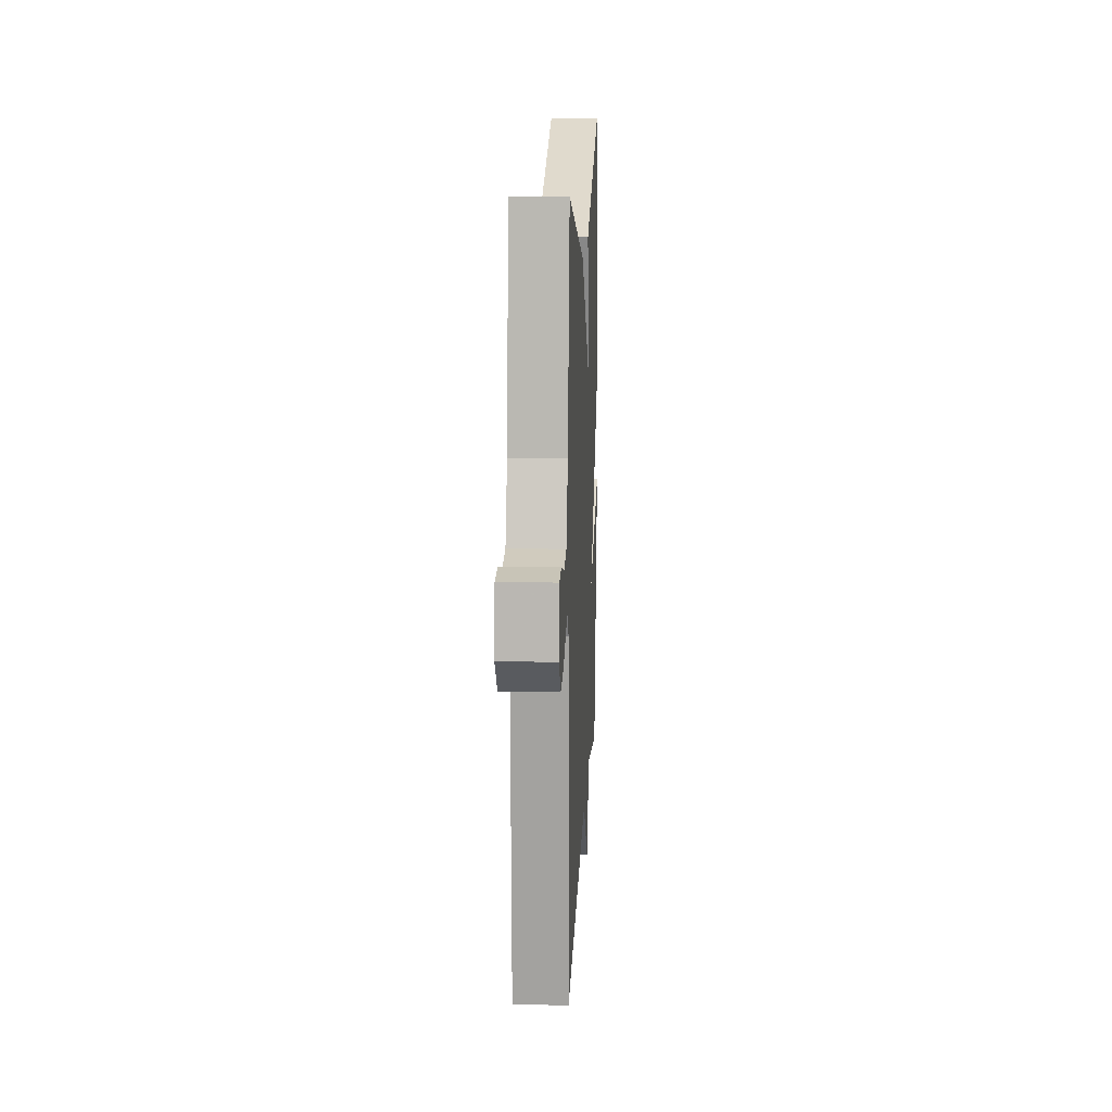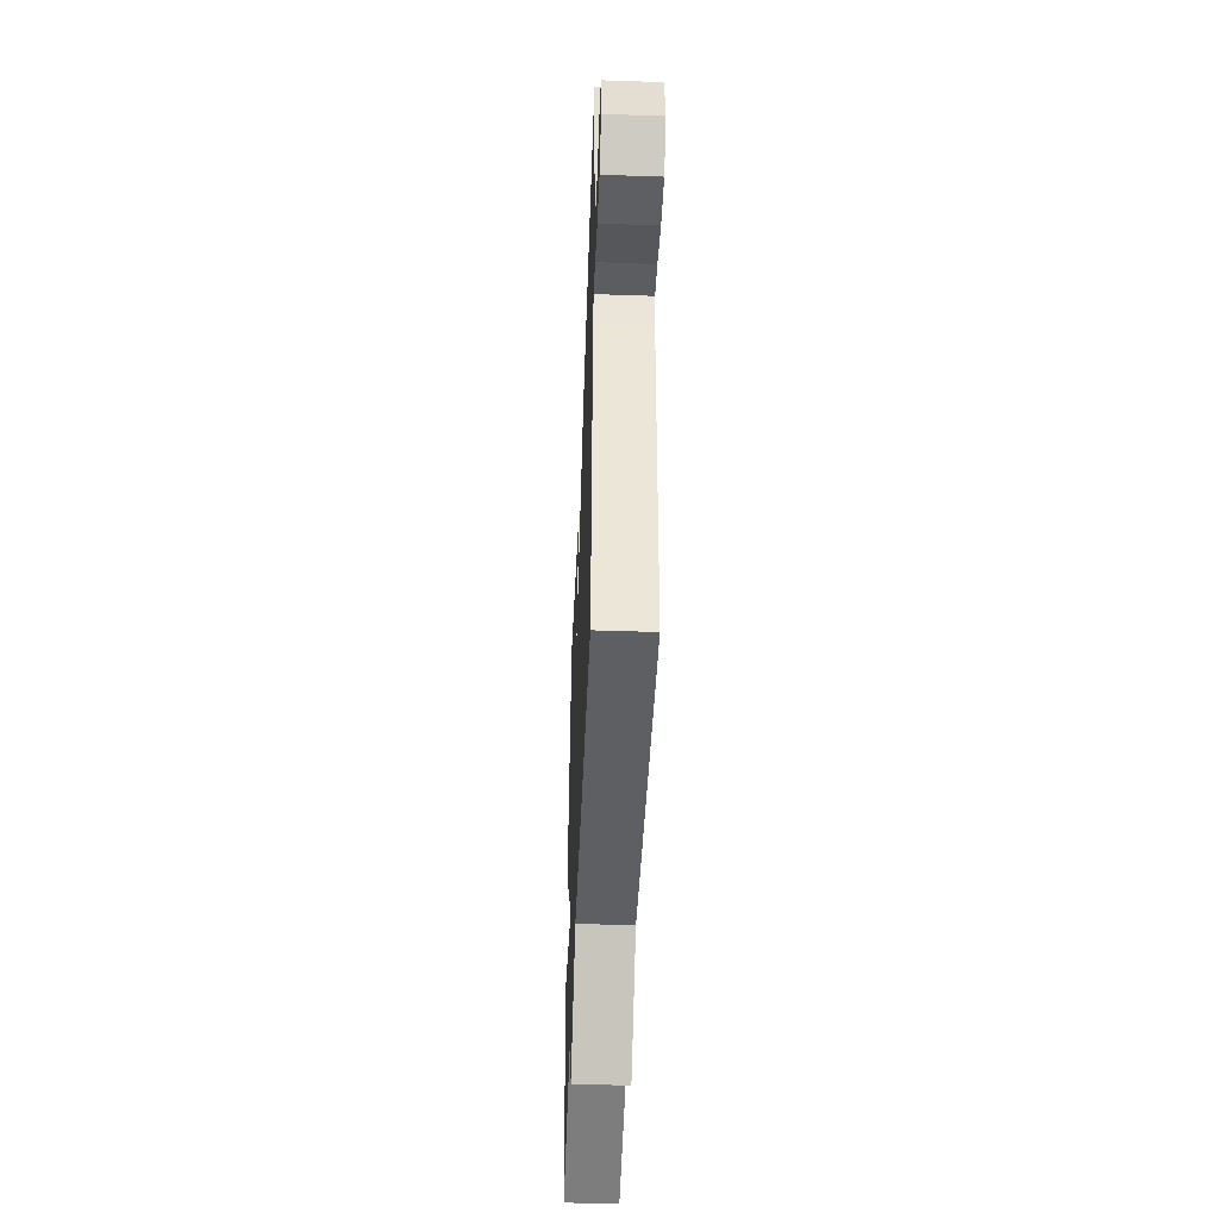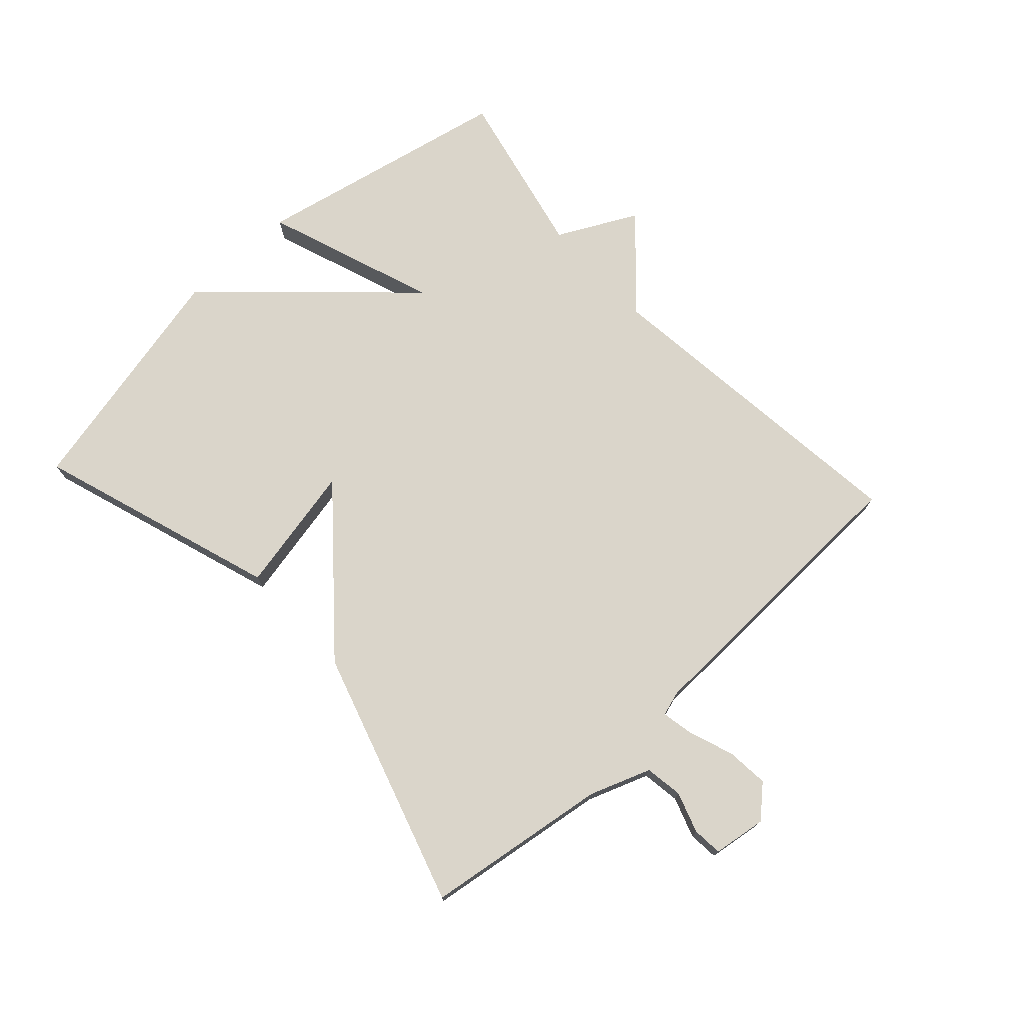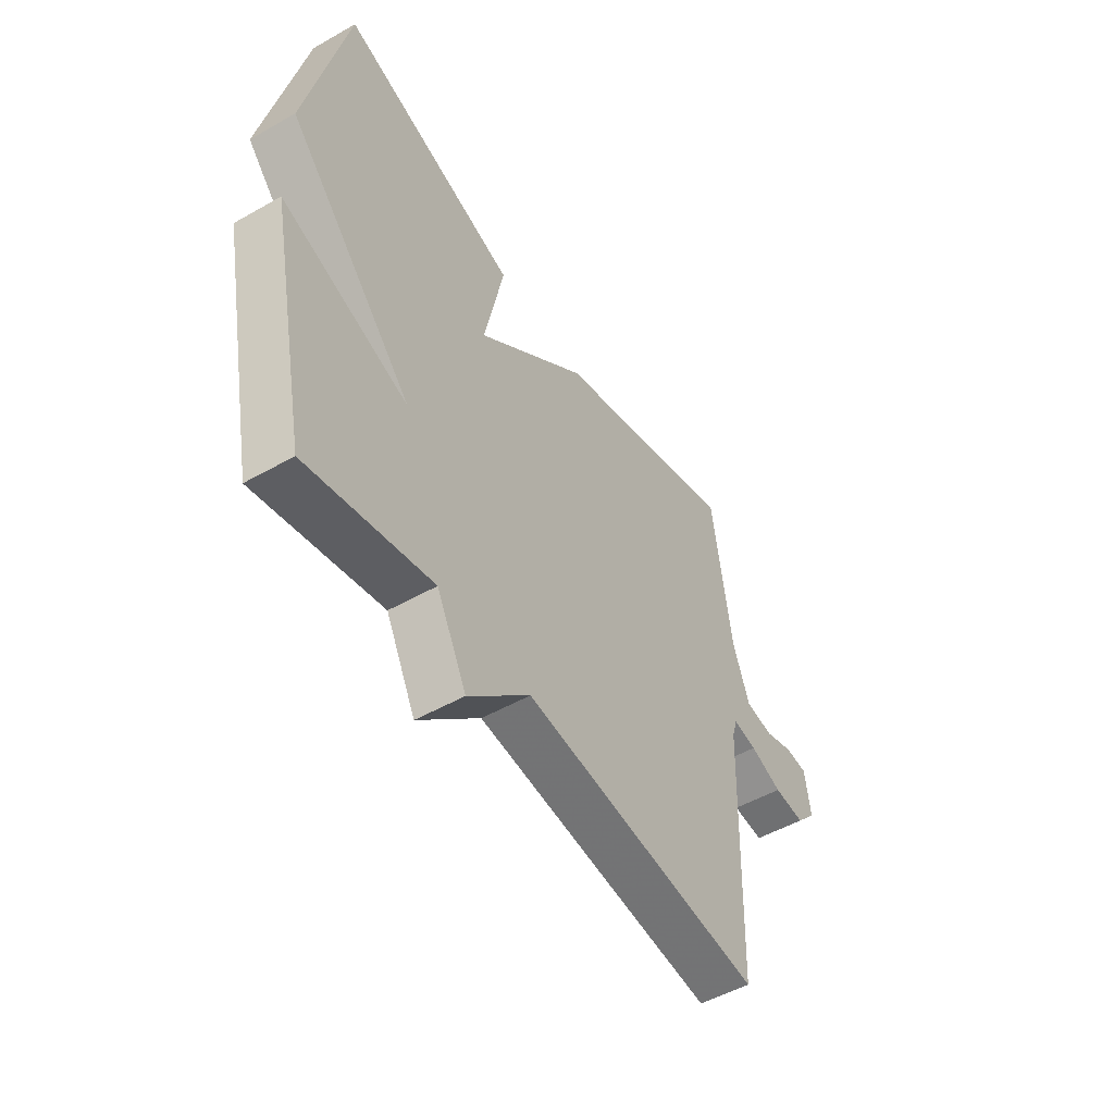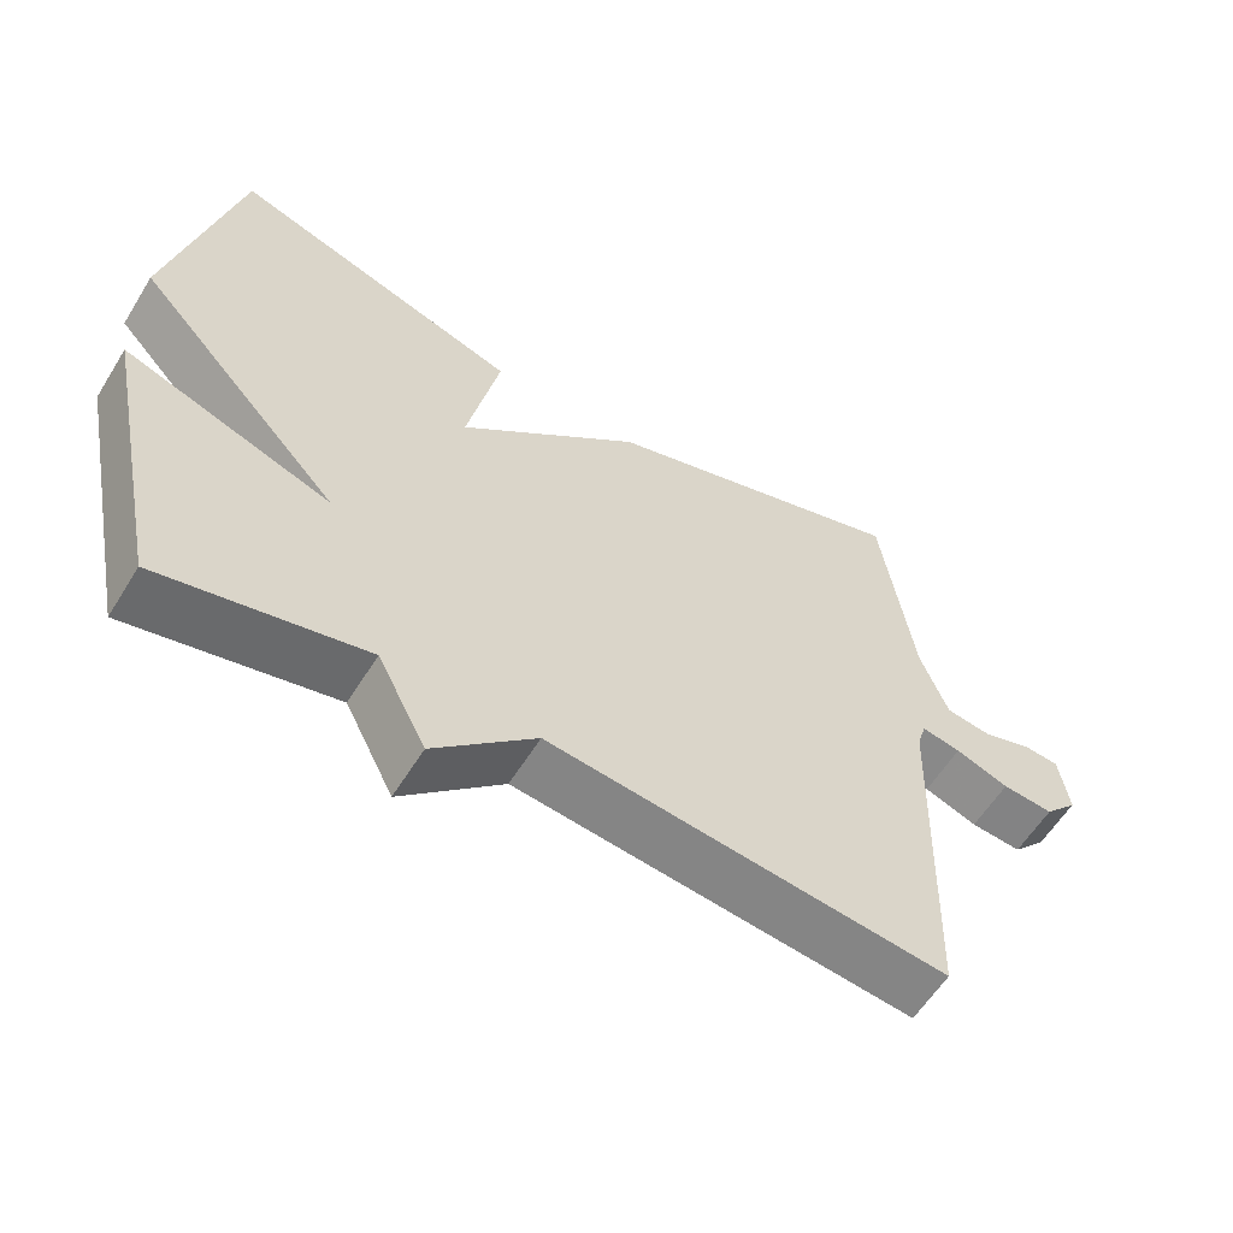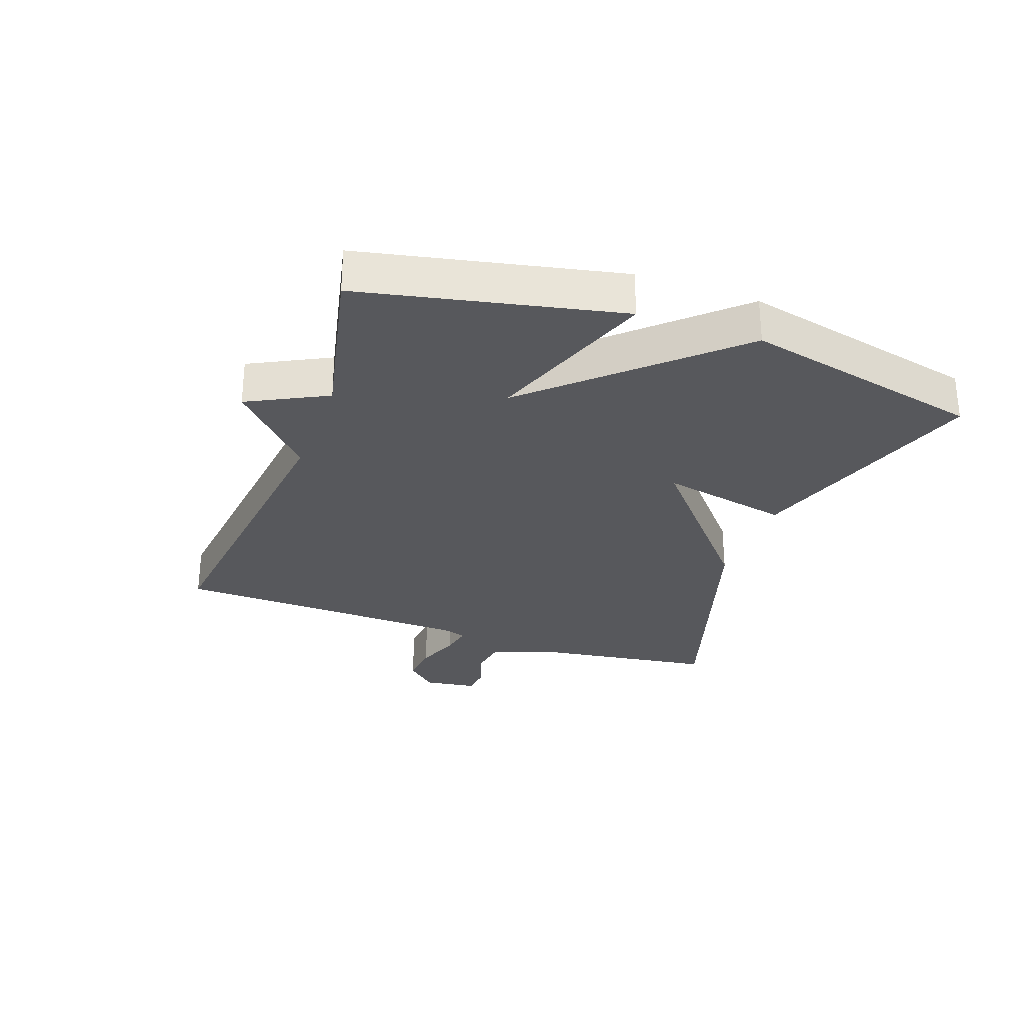
<metadata>
{"format":"obj","ext":"obj","renderer":"f3d","projection":"perspective","resolution":1024,"background":"white","views":[{"elev":15.1,"azim":92.7,"up":"+Z"},{"elev":-46.6,"azim":87.8,"up":"+Z"},{"elev":74.3,"azim":47.4,"up":"+Y"},{"elev":-50.9,"azim":-58.2,"up":"+Z"},{"elev":-59.1,"azim":-31.6,"up":"+Z"},{"elev":-28.8,"azim":-109.7,"up":"+Y"}]}
</metadata>
<code>
v 0.5 0.07 0.5
v 0.542 0.07 0.205
v 0.578 0.07 0.107
v 0.639 0.07 0.098
v 0.704 0.07 0.12
v 0.752 0.07 0.116
v 0.764 0.07 0.03
v 0.719 0.07 -0.019
v 0.651 0.07 -0.013
v 0.58 0.07 0.013
v 0.528 0.07 0.023
v 0.516 0.07 -0.017
v 0.5 0.07 -0.5
v -0.028 0.07 -0.44
v -0.163 0.07 -0.567
v -0.228 0.07 -0.44
v -0.5 0.07 -0.5
v -0.587 0.07 -0.086
v -0.312 0.07 -0.184
v -0.587 0.07 0.114
v -0.5 0.07 0.5
v -0.113 0.07 0.372
v -0.156 0.07 0.165
v 0.087 0.07 0.372
v 0.5 0 0.5
v 0.542 0 0.205
v 0.578 0 0.107
v 0.639 0 0.098
v 0.704 0 0.12
v 0.752 0 0.116
v 0.764 0 0.03
v 0.719 0 -0.019
v 0.651 0 -0.013
v 0.58 0 0.013
v 0.528 0 0.023
v 0.516 0 -0.017
v 0.5 0 -0.5
v -0.028 0 -0.44
v -0.163 0 -0.567
v -0.228 0 -0.44
v -0.5 0 -0.5
v -0.587 0 -0.086
v -0.312 0 -0.184
v -0.587 0 0.114
v -0.5 0 0.5
v -0.113 0 0.372
v -0.156 0 0.165
v 0.087 0 0.372
f 23 24 1 2
f 21 22 23
f 20 21 23
f 19 20 23
f 19 23 2 3
f 16 17 18 19
f 14 15 16 19
f 12 13 14 19
f 11 12 19
f 11 19 3 4
f 5 6 7
f 4 5 7
f 11 4 7
f 10 11 7
f 7 8 9 10
f 26 25 48 47
f 47 46 45
f 47 45 44
f 47 44 43
f 27 26 47 43
f 43 42 41 40
f 43 40 39 38
f 43 38 37 36
f 43 36 35
f 28 27 43 35
f 31 30 29
f 31 29 28
f 31 28 35
f 31 35 34
f 34 33 32 31
f 1 25 26 2
f 2 26 27 3
f 3 27 28 4
f 4 28 29 5
f 5 29 30 6
f 6 30 31 7
f 7 31 32 8
f 8 32 33 9
f 9 33 34 10
f 10 34 35 11
f 11 35 36 12
f 12 36 37 13
f 13 37 38 14
f 14 38 39 15
f 15 39 40 16
f 16 40 41 17
f 17 41 42 18
f 18 42 43 19
f 19 43 44 20
f 20 44 45 21
f 21 45 46 22
f 22 46 47 23
f 23 47 48 24
f 24 48 25 1

</code>
